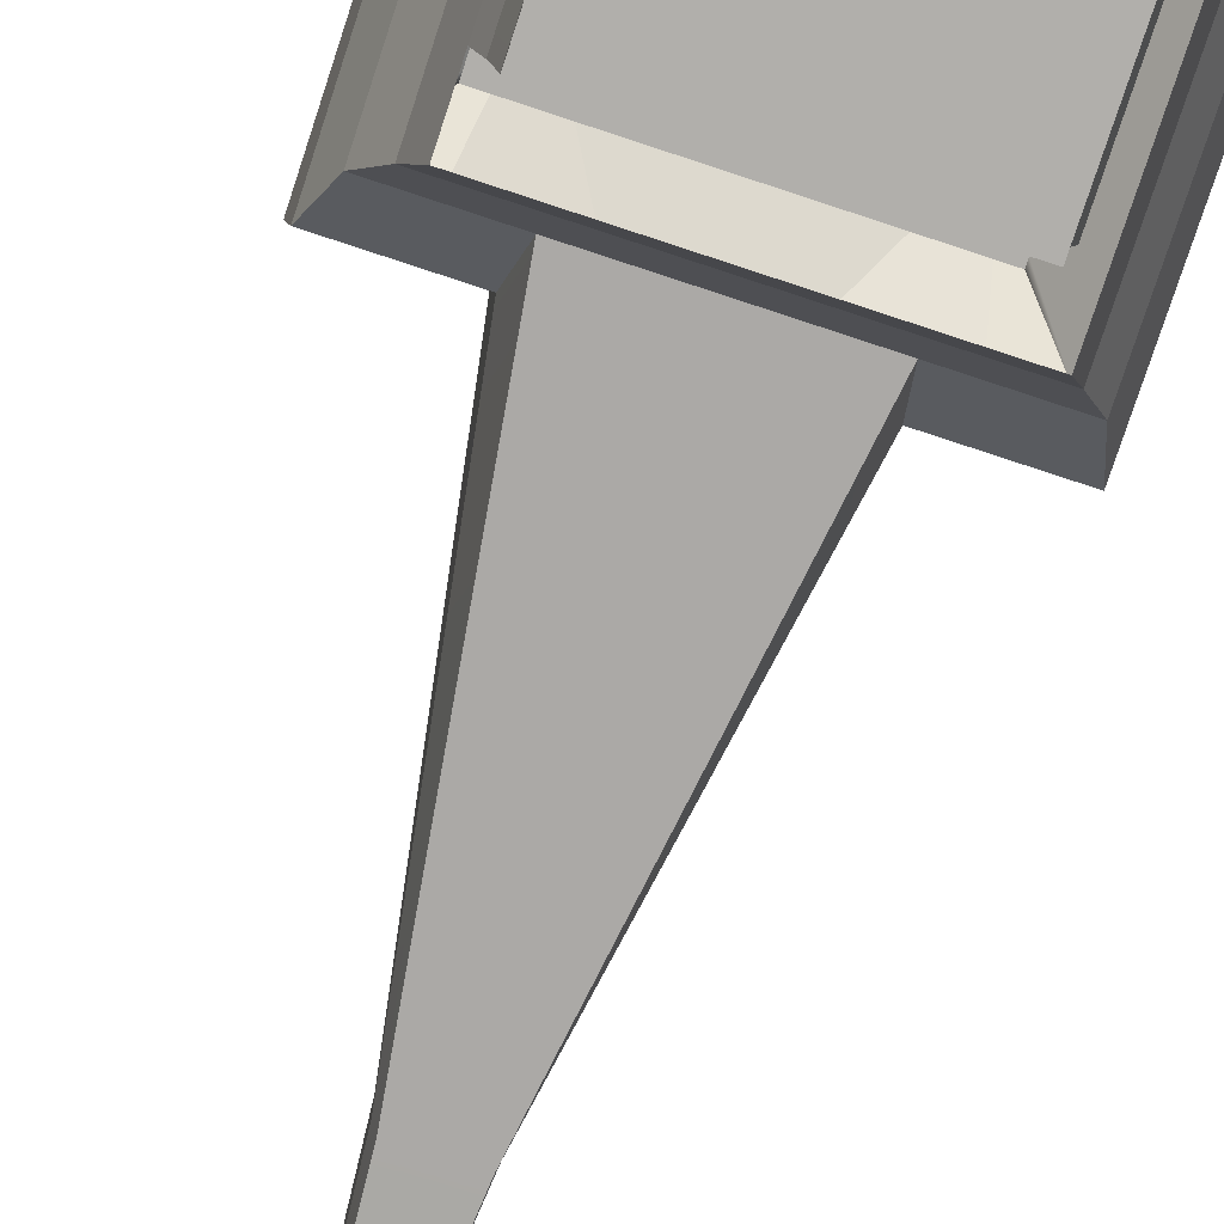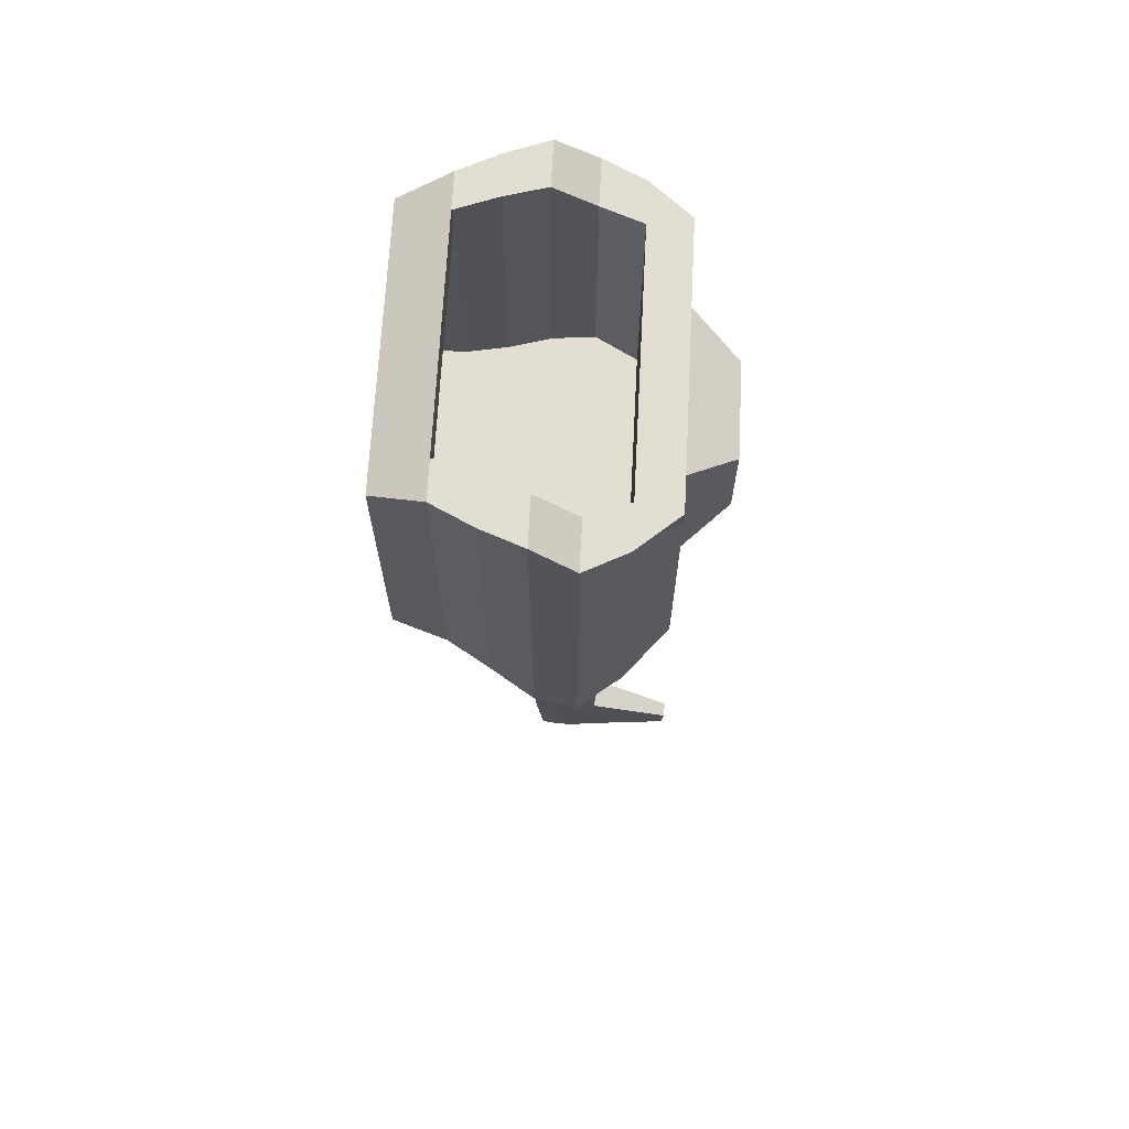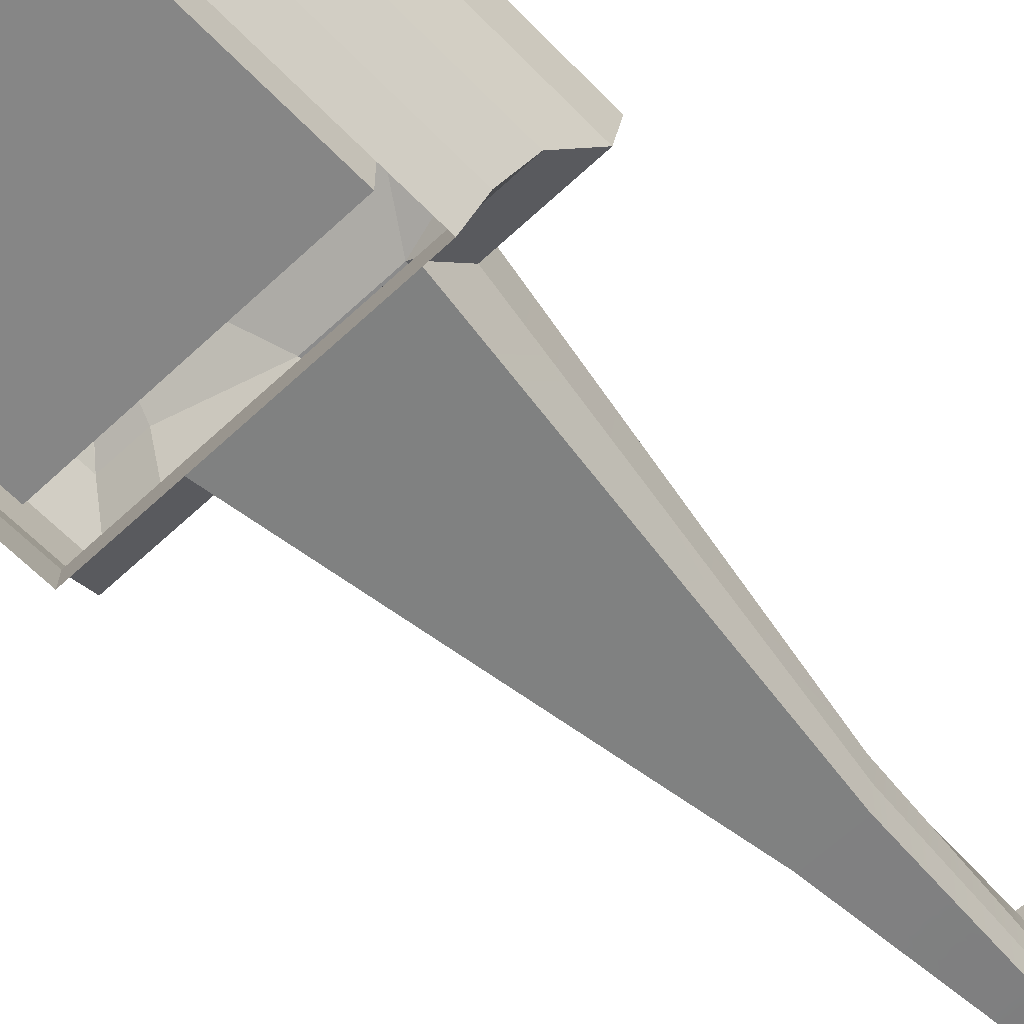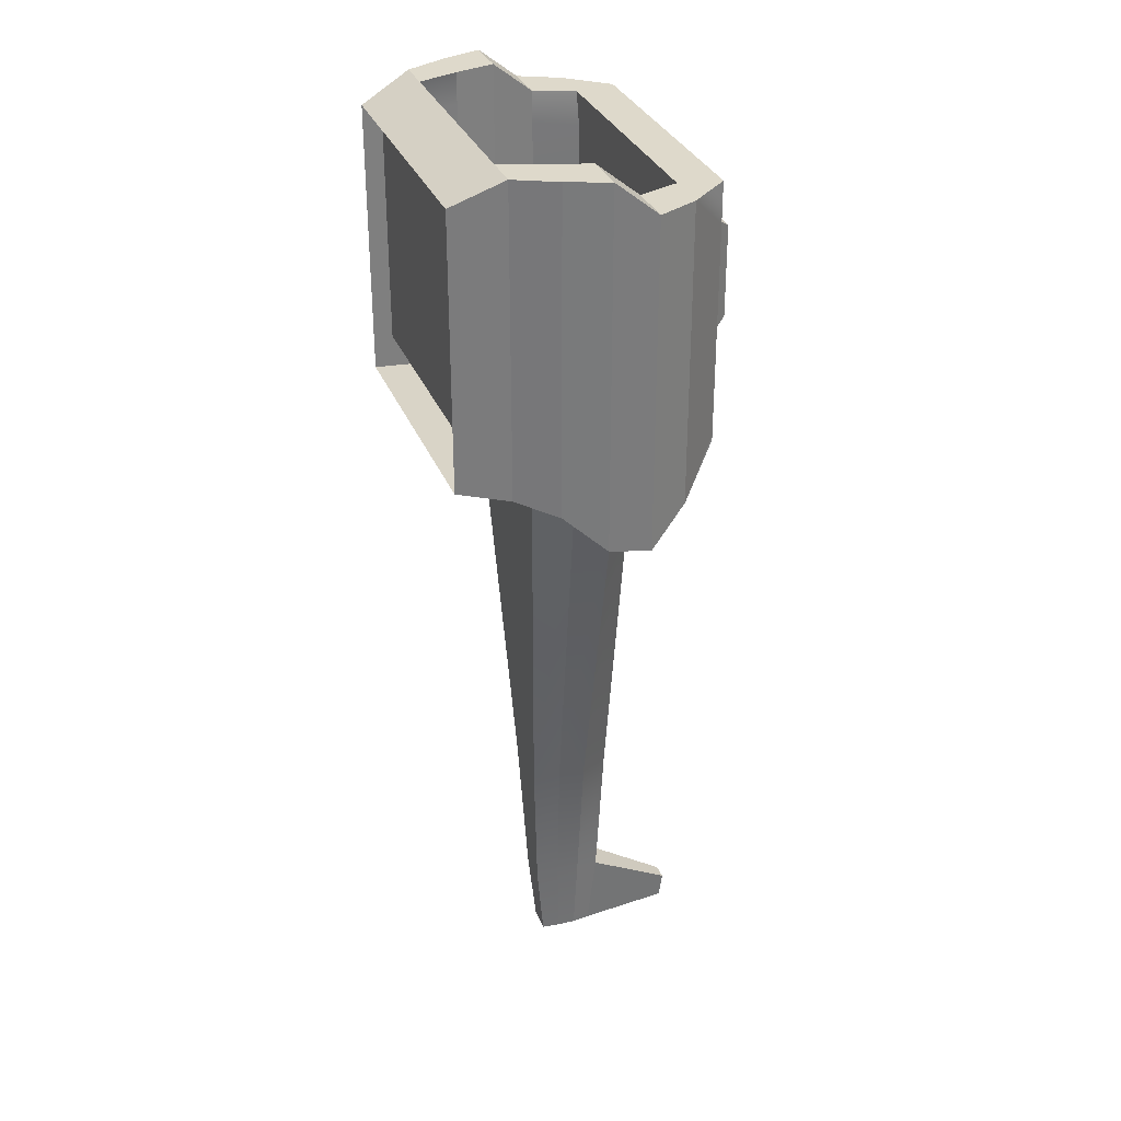
<metadata>
{"format":"obj","ext":"obj","renderer":"f3d","projection":"perspective","resolution":1024,"background":"white","views":[{"elev":-78.2,"azim":-18.2,"up":"+Y"},{"elev":67.6,"azim":93.0,"up":"+Z"},{"elev":-62.0,"azim":43.7,"up":"+Y"},{"elev":31.8,"azim":70.5,"up":"+Z"}]}
</metadata>
<code>
g default
v -0.4225 0.5 0.4004
v 0.4225 0.5 0.4004
v -0.4225 0.5 -0.3939
v 0.4225 0.5 -0.3939
v 0.5293 -0 0.5
v 0 0.5 0.4004
v -0.5293 -0 0.5
v 0.4225 0.5 -0
v -0 0.5 -0.3939
v -0.4225 0.5 -0
v -0 0 -0.5
v 0.5293 0 -0.5
v -0.5293 0 -0.5
v 0.5293 0 -0
v -0.5293 0 -0
v -0.2122 -0.282 0.4244
v -0.4244 -0.282 0.4244
v 0 -0.282 0.4244
v -0.25 0.5 0.25
v -0.4225 0.5 0.25
v -0.25 0.5 0.4004
v 0 0.5 0.25
v -0.25 0.5 0
v -0.2961 0.25 -0.6208
v -0.5921 0.25 -0.6208
v -0.25 0.5 -0.3939
v -0.2647 0 -0.5
v 0.4244 -0.282 0.2122
v 0.4244 -0.282 0.4244
v 0.4244 -0.282 0
v 0.5293 0 0.25
v -0.4244 -0.282 -0.2122
v -0.4244 -0.282 -0.4244
v -0.4244 -0.282 0
v -0.5293 0 -0.25
v 0.2122 -0.282 0.4244
v 0.5921 0.25 0.4004
v 0.25 0.5 0.4004
v -0.5921 0.25 0.4004
v 0.25 0.5 0.25
v 0.4225 0.5 0.25
v 0.25 0.5 0
v 0.25 0.5 -0.25
v 0.4225 0.5 -0.25
v 0.25 0.5 -0.3939
v 0 0.5 -0.25
v -0.25 0.5 -0.25
v -0.4225 0.5 -0.25
v 0.2961 0.25 -0.6208
v 0.5921 0.25 -0.6208
v 0.2647 -0 -0.5
v 0.2122 -0.282 -0.4244
v 0.4244 -0.282 -0.4244
v -0 -0.282 -0.4244
v -0.2122 -0.282 -0.4244
v 0.4244 -0.282 -0.2122
v 0.5293 0 -0.25
v 0.5921 0.25 -0.25
v 0.5921 0.25 0
v 0.5921 0.25 0.25
v -0.4244 -0.282 0.2122
v -0.5293 0 0.25
v -0.5921 0.25 0.25
v -0.5921 0.25 0
v -0.5921 0.25 -0.25
v -0.3505 -0.125 0.5
v -0.397 0 0.5
v -0.4673 -0.125 0.5
v -0.3183 -0.282 0.4244
v -0.25 -0.125 0.5
v -0.375 0.5 0.125
v -0.375 0.5 -0
v -0.4225 0.5 0.125
v -0.375 0.5 0.25
v -0.25 0.5 0.125
v -0.4325 0.125 -0.6079
v -0.397 0 -0.5
v -0.5766 0.125 -0.6079
v -0.4441 0.25 -0.6208
v -0.2883 0.125 -0.6079
v 0.4673 -0.125 0.375
v 0.5293 -0 0.375
v 0.4673 -0.125 0.5
v 0.4244 -0.282 0.3183
v 0.4673 -0.125 0.25
v -0.4673 -0.125 -0.375
v -0.5293 0 -0.375
v -0.4673 -0.125 -0.4551
v -0.4244 -0.282 -0.3183
v -0.4673 -0.125 -0.25
v 0.1061 -0.282 0.4244
v 0.4325 0.125 0.5
v 0.397 0 0.5
v 0.5766 0.125 0.5
v 0.4441 0.25 0.4004
v -0.125 0.375 0.4004
v -0 0.375 0.4004
v -0.125 0.5 0.4004
v -0.25 0.375 0.4004
v 0.125 0.5 0.2754
v -0 0.5 0.2754
v 0.125 0.5 0.4004
v 0.25 0.5 0.2754
v 0.125 0.5 0.25
v 0.375 0.5 -0.125
v 0.375 0.5 -0
v 0.4225 0.5 -0.125
v 0.375 0.5 -0.25
v 0.25 0.5 -0.125
v -0.125 0.5 -0.375
v 0 0.5 -0.375
v -0.125 0.5 -0.3939
v -0.25 0.5 -0.375
v -0.125 0.5 -0.25
v 0.125 0.375 -0.6027
v -0 0.375 -0.6027
v 0.125 0.5 -0.3939
v 0.3505 -0.125 -0.4551
v 0.397 0 -0.5
v 0.4673 -0.125 -0.4551
v 0.3183 -0.282 -0.4244
v 0.2337 -0.125 -0.4551
v -0.1061 -0.282 -0.4244
v 0.4244 -0.282 -0.1061
v 0.5766 0.125 -0.375
v 0.5293 0 -0.375
v 0.5766 0.125 -0.6079
v 0.5921 0.25 -0.375
v 0.5766 0.125 -0.25
v 0.5293 0.375 0.125
v 0.5293 0.375 -0
v 0.4225 0.5 0.125
v 0.5293 0.375 0.25
v 0.5921 0.25 0.125
v -0.4244 -0.282 0.1061
v -0.5766 0.125 0.375
v -0.5293 -0 0.375
v -0.5766 0.125 0.5
v -0.5921 0.25 0.2754
v -0.5766 0.125 0.25
v -0.5293 0.375 -0.125
v -0.5293 0.375 -0
v -0.4225 0.5 -0.125
v -0.5293 0.375 -0.25
v -0.5921 0.25 -0.125
v -0.1061 -0.282 0.4244
v -0.125 -0.125 0.5
v -0 -0.125 0.5
v -0.375 0.5 0.2754
v -0.4225 0.5 0.2754
v -0.375 0.5 0.4004
v -0.25 0.5 0.2754
v -0.125 0.5 0.2754
v -0.125 0.5 0.25
v -0.397 0.375 -0.5228
v -0.5293 0.375 -0.5228
v -0.375 0.5 -0.3939
v -0.125 0.375 -0.6027
v -0.125 0 -0.5
v 0.4244 -0.282 0.1061
v 0.4673 -0.125 0.125
v 0.4673 -0.125 0
v 0.5293 0 0.125
v -0.4244 -0.282 -0.1061
v -0.4673 -0.125 -0.125
v -0.4673 -0.125 0
v -0.5293 0 -0.125
v 0.3183 -0.282 0.4244
v 0.3505 -0.125 0.5
v 0.25 -0.125 0.5
v 0.125 -0.125 0.5
v 0.397 0.375 0.4004
v 0.5293 0.375 0.4004
v 0.375 0.5 0.4004
v 0.25 0.375 0.4004
v 0.125 0.375 0.4004
v -0.397 0.375 0.4004
v -0.5293 0.375 0.4004
v -0.4441 0.25 0.4004
v -0.4325 0.125 0.5
v 0.375 0.5 0.2754
v 0.4225 0.5 0.2754
v 0.375 0.5 0.25
v 0.375 0.5 0.125
v 0.25 0.5 0.125
v 0.375 0.5 -0.375
v 0.4225 0.5 -0.375
v 0.375 0.5 -0.3939
v 0.25 0.5 -0.375
v 0.125 0.5 -0.375
v 0.125 0.5 -0.25
v -0.375 0.5 -0.375
v -0.4225 0.5 -0.375
v -0.375 0.5 -0.25
v -0.375 0.5 -0.125
v -0.25 0.5 -0.125
v 0.397 0.375 -0.5228
v 0.5293 0.375 -0.5228
v 0.4441 0.25 -0.6208
v 0.4325 0.125 -0.6079
v 0.2883 0.125 -0.6079
v 0.125 -0 -0.5
v 0.1061 -0.282 -0.4244
v 0.1168 -0.125 -0.4551
v -0 -0.125 -0.4551
v -0.3183 -0.282 -0.4244
v -0.3505 -0.125 -0.4551
v -0.2337 -0.125 -0.4551
v -0.1168 -0.125 -0.4551
v 0.4244 -0.282 -0.3183
v 0.4673 -0.125 -0.375
v 0.4673 -0.125 -0.25
v 0.4673 -0.125 -0.125
v 0.5293 0 -0.125
v 0.5293 0.375 -0.375
v 0.5293 0.375 -0.25
v 0.5293 0.375 -0.125
v 0.5921 0.25 -0.125
v 0.5766 0.125 -0.125
v 0.5766 0.125 0
v 0.5293 0.375 0.2754
v 0.5921 0.25 0.2754
v 0.5766 0.125 0.375
v 0.5766 0.125 0.25
v 0.5766 0.125 0.125
v -0.4244 -0.282 0.3183
v -0.4673 -0.125 0.375
v -0.4673 -0.125 0.25
v -0.4673 -0.125 0.125
v -0.5293 0 0.125
v -0.5293 0.375 0.2754
v -0.5293 0.375 0.25
v -0.5293 0.375 0.125
v -0.5921 0.25 0.125
v -0.5766 0.125 0.125
v -0.5766 0.125 0
v -0.5293 0.375 -0.375
v -0.5921 0.25 -0.375
v -0.5766 0.125 -0.375
v -0.5766 0.125 -0.25
v -0.5766 0.125 -0.125
v 0.02533 0.08007 -2.223
v 0.05066 0.08007 -2.223
v 0.05843 0.1517 -2.223
v 0.06 0.2233 -2.223
v 0.05066 0.2949 -2.223
v -0 0.2949 -2.223
v -0.05066 0.2949 -2.223
v -0.06 0.2233 -2.223
v -0.05843 0.1517 -2.223
v -0.05066 0.08007 -2.223
v -0.02533 0.08007 -2.223
v -0 0.08007 -2.223
v -0.03966 0.2711 -2.473
v -0.04697 0.2154 -2.473
v -0.04574 0.1596 -2.473
v -0.03966 0.1039 -2.473
v -0.01983 0.1039 -2.473
v -0 0.1039 -2.473
v 0.01983 0.1039 -2.473
v 0.03966 0.1039 -2.473
v 0.04574 0.1596 -2.473
v 0.04697 0.2154 -2.473
v 0.03966 0.2711 -2.473
v -0 0.2711 -2.473
v 0.02445 0.561 -2.38
v 0 0.561 -2.38
v 0.01902 0.5528 -2.465
v -0 0.5528 -2.465
v -0.02445 0.561 -2.38
v -0.01902 0.5528 -2.465
v 0 0.6478 0.143
v -0.07152 0.6478 0.143
v 0 0.6478 0.07152
v -0.07152 0.6478 0.07152
v 0.143 0.6478 0
v 0.143 0.6478 0.07152
v 0.07152 0.6478 0
v 0.07152 0.6478 0.07152
v -0 0.6478 -0.143
v 0.07152 0.6478 -0.143
v 0 0.6478 -0.07152
v 0.07152 0.6478 -0.07152
v -0.143 0.6478 0
v -0.143 0.6478 -0.07152
v -0.07152 0.6478 0
v -0.07152 0.6478 -0.07152
v 0 0.6478 0
v -0.143 0.6478 0.07152
v -0.143 0.6478 0.143
v 0.07152 0.6478 0.143
v 0.143 0.6478 0.143
v 0.143 0.6478 -0.07152
v 0.143 0.6478 -0.143
v -0.07152 0.6478 -0.143
v -0.143 0.6478 -0.143
v -0.2647 0 -0.3031
v -0.25 -0.125 -0.3031
v -0.397 0 -0.3031
v -0.375 -0.125 -0.3031
v 0.2647 0 -0.3031
v 0.2883 0.125 -0.3031
v 0.397 0 -0.3031
v 0.4325 0.125 -0.3031
v -0 0.25 -0.3031
v -0.148 0.25 -0.3031
v 0 0.375 -0.3031
v -0.125 0.375 -0.3031
v 0.25 -0.125 -0.3031
v 0.1323 0 -0.3031
v 0.125 -0.125 -0.3031
v 0.148 0.25 -0.3031
v -0 0.125 -0.3031
v 0.1442 0.125 -0.3031
v -0.2883 0.125 -0.3031
v -0.1323 0 -0.3031
v -0.1442 0.125 -0.3031
v 0.4441 0.25 -0.3031
v 0.2961 0.25 -0.3031
v -0.25 0.375 -0.3031
v -0.2961 0.25 -0.3031
v 0 -0.125 -0.3031
v -0 0 -0.3031
v -0.125 -0.125 -0.3031
v 0.375 -0.125 -0.3031
v 0.25 0.375 -0.3031
v 0.375 0.375 -0.3031
v 0.125 0.375 -0.3031
v -0.4441 0.25 -0.3031
v -0.375 0.375 -0.3031
v -0.4325 0.125 -0.3031
v 0.25 -0.125 0.402
v 0.125 -0.125 0.402
v -0 -0.125 0.402
v -0.125 -0.125 0.402
v -0.25 -0.125 0.402
v -0.375 -0.125 0.402
v -0.397 -0 0.402
v -0.4325 0.125 0.402
v -0.4441 0.25 0.3024
v -0.375 0.375 0.3024
v -0.25 0.375 0.3024
v -0.125 0.375 0.3024
v -0 0.375 0.3024
v 0.125 0.375 0.3024
v 0.25 0.375 0.3024
v 0.375 0.375 0.3024
v 0.4441 0.25 0.3024
v 0.4325 0.125 0.402
v 0.397 -0 0.402
v 0.375 -0.125 0.402
v 0.25 -0.2354 0.402
v 0.125 -0.2354 0.402
v 0.25 -0.2354 -0.3031
v 0.125 -0.2354 -0.3031
v 0 -0.2354 0.402
v 0 -0.2354 -0.3031
v -0.125 -0.2354 0.402
v -0.125 -0.2354 -0.3031
v -0.25 -0.2354 0.402
v -0.25 -0.2354 -0.3031
v -0.375 -0.2354 0.402
v -0.375 -0.2354 -0.3031
v 0.375 -0.2354 0.402
v 0.375 -0.2354 -0.3031
v -0.0615 0.3163 -1.764
v -0.09829 0.2304 -1.764
v -0.09572 0.1446 -1.771
v -0.08552 0.05872 -1.764
v -0.0415 0.05872 -1.764
v -0 0.05872 -1.764
v 0.0415 0.05872 -1.764
v 0.08552 0.05872 -1.764
v 0.09572 0.1446 -1.771
v 0.09829 0.2304 -1.764
v 0.0615 0.3163 -1.764
v -0 0.3163 -1.764
g pCube1
f 298 297 299 300
f 75 23 72 71
f 80 27 77 76
f 85 31 82 81
f 90 35 87 86
f 302 301 303 304
f 306 305 307 308
f 104 22 101 100
f 109 42 106 105
f 114 46 111 110
f 122 51 119 118
f 129 57 126 125
f 134 59 131 130
f 140 62 137 136
f 145 64 142 141
f 146 18 148 147
f 74 20 150 149
f 152 21 98 153
f 273 272 274 275
f 79 25 156 155
f 158 26 112
f 160 30 162 161
f 164 34 166 165
f 168 29 83 169
f 309 301 310 311
f 95 37 173 172
f 175 38 102 176
f 312 305 313 314
f 99 21 151 177
f 179 39 138 180
f 315 297 316 317
f 103 38 174 181
f 183 41 132 184
f 277 276 278 279
f 108 44 187 186
f 189 45 117 190
f 281 280 282 283
f 113 26 157 192
f 194 48 143 195
f 285 284 286 287
f 115 45 188 197
f 199 50 127 200
f 203 54 205 204
f 206 33 88 207
f 208 27 159 209
f 210 53 120 211
f 212 57 214 213
f 128 50 198 215
f 216 44 107 217
f 218 59 220 219
f 133 41 182 221
f 222 37 94 223
f 224 31 163 225
f 226 17 68 227
f 228 62 230 229
f 139 39 178 231
f 232 20 73 233
f 234 64 236 235
f 144 48 193 237
f 238 25 78 239
f 240 35 167 241
f 67 7 68 66
f 68 17 69 66
f 69 16 70 66
f 72 10 73 71
f 73 20 74 71
f 74 19 75 71
f 77 13 78 76
f 78 25 79 76
f 79 24 80 76
f 82 5 83 81
f 83 29 84 81
f 84 28 85 81
f 87 13 88 86
f 88 33 89 86
f 89 32 90 86
f 93 5 94 92
f 94 37 95 92
f 318 319 302 304
f 97 6 98 96
f 98 21 99 96
f 320 321 306 308
f 101 6 102 100
f 102 38 103 100
f 103 40 104 100
f 106 8 107 105
f 107 44 108 105
f 108 43 109 105
f 111 9 112 110
f 112 26 113 110
f 113 47 114 110
f 116 9 117 115
f 117 45 115
f 119 12 120 118
f 120 53 121 118
f 121 52 122 118
f 126 12 127 125
f 127 50 128 125
f 128 58 129 125
f 131 8 132 130
f 132 41 133 130
f 133 60 134 130
f 137 7 138 136
f 138 39 139 136
f 139 63 140 136
f 142 10 143 141
f 143 48 144 141
f 144 65 145 141
f 322 323 316 324
f 316 297 298 324
f 70 16 146 147
f 150 1 151 149
f 151 21 152 149
f 152 19 74 149
f 98 6 101 153
f 101 22 154 153
f 154 19 152 153
f 274 288 286 275
f 286 284 289 275
f 289 290 273 275
f 157 26 158 155
f 158 24 79 155
f 112 9 116 158
f 162 14 163 161
f 163 31 85 161
f 85 28 160 161
f 166 15 167 165
f 167 35 90 165
f 90 32 164 165
f 83 5 93 169
f 303 301 309 325
f 170 36 168 169
f 310 323 322 311
f 148 18 91 171
f 91 36 170 171
f 173 2 174 172
f 174 38 175 172
f 326 319 318 327
f 102 6 97 176
f 307 305 312 328
f 312 319 326 328
f 313 323 310 314
f 310 301 302 314
f 302 319 312 314
f 151 1 178 177
f 178 39 179 177
f 329 321 320 330
f 138 7 67 180
f 299 297 315 331
f 315 321 329 331
f 316 323 313 317
f 313 305 306 317
f 306 321 315 317
f 174 2 182 181
f 182 41 183 181
f 183 40 103 181
f 132 8 106 184
f 106 42 185 184
f 185 40 183 184
f 278 288 274 279
f 274 272 291 279
f 291 292 277 279
f 187 4 188 186
f 188 45 189 186
f 189 43 108 186
f 117 9 111 190
f 111 46 191 190
f 191 43 189 190
f 282 288 278 283
f 278 276 293 283
f 293 294 281 283
f 157 3 193 192
f 193 48 194 192
f 194 47 113 192
f 143 10 72 195
f 72 23 196 195
f 196 47 194 195
f 286 288 282 287
f 282 280 295 287
f 295 296 285 287
f 198 50 199 197
f 199 49 115 197
f 127 12 119 200
f 119 51 201 200
f 201 49 199 200
f 205 11 202 204
f 202 51 122 204
f 122 52 203 204
f 88 13 77 207
f 77 27 208 207
f 208 55 206 207
f 159 11 205 209
f 205 54 123 209
f 123 55 208 209
f 120 12 126 211
f 126 57 212 211
f 212 56 210 211
f 214 14 162 213
f 162 30 124 213
f 124 56 212 213
f 198 4 187 215
f 187 44 216 215
f 216 58 128 215
f 107 8 131 217
f 131 59 218 217
f 218 58 216 217
f 220 14 214 219
f 214 57 129 219
f 129 58 218 219
f 182 2 173 221
f 173 37 222 221
f 222 60 133 221
f 94 5 82 223
f 82 31 224 223
f 224 60 222 223
f 163 14 220 225
f 220 59 134 225
f 134 60 224 225
f 68 7 137 227
f 137 62 228 227
f 228 61 226 227
f 230 15 166 229
f 166 34 135 229
f 135 61 228 229
f 178 1 150 231
f 150 20 232 231
f 232 63 139 231
f 73 10 142 233
f 142 64 234 233
f 234 63 232 233
f 236 15 230 235
f 230 62 140 235
f 140 63 234 235
f 193 3 156 237
f 156 25 238 237
f 238 65 144 237
f 78 13 87 239
f 87 35 240 239
f 240 65 238 239
f 167 15 236 241
f 236 64 145 241
f 145 65 240 241
f 116 115 376 377
f 201 51 373 374
f 51 202 372 373
f 115 49 375 376
f 158 116 377 366
f 24 158 366 367
f 11 159 370 371
f 159 27 369 370
f 27 80 368 369
f 80 24 367 368
f 202 11 371 372
f 49 201 374 375
f 243 242 260 261
f 244 243 261 262
f 245 244 262 263
f 246 245 263 264
f 267 266 268 269
f 270 267 269 271
f 249 248 254 255
f 250 249 255 256
f 251 250 256 257
f 252 251 257 258
f 253 252 258 259
f 242 253 259 260
f 247 246 266 267
f 246 264 268 266
f 264 265 269 268
f 248 247 267 270
f 265 254 271 269
f 254 248 270 271
f 154 22 272 273
f 185 42 276 277
f 191 46 280 281
f 196 23 284 285
f 23 75 289 284
f 75 19 290 289
f 19 154 273 290
f 22 104 291 272
f 104 40 292 291
f 40 185 277 292
f 42 109 293 276
f 109 43 294 293
f 43 191 281 294
f 46 114 295 280
f 114 47 296 295
f 47 196 285 296
f 67 66 337 338
f 66 70 336 337
f 93 92 349 350
f 97 96 343 344
f 171 170 332 333
f 92 95 348 349
f 96 99 342 343
f 147 148 334 335
f 70 147 335 336
f 170 169 351 332
f 169 93 350 351
f 148 171 333 334
f 95 172 347 348
f 172 175 346 347
f 176 97 344 345
f 175 176 345 346
f 99 177 341 342
f 177 179 340 341
f 180 67 338 339
f 179 180 339 340
f 353 352 354 355
f 356 353 355 357
f 358 356 357 359
f 360 358 359 361
f 362 360 361 363
f 338 337 300 299
f 339 338 299 331
f 340 339 331 329
f 341 340 329 330
f 342 341 330 320
f 343 342 320 308
f 344 343 308 307
f 345 344 307 328
f 346 345 328 326
f 347 346 326 327
f 348 347 327 318
f 349 348 318 304
f 350 349 304 303
f 351 350 303 325
f 352 364 365 354
f 333 332 352 353
f 309 311 355 354
f 334 333 353 356
f 311 322 357 355
f 335 334 356 358
f 322 324 359 357
f 336 335 358 360
f 324 298 361 359
f 337 336 360 362
f 298 300 363 361
f 300 337 362 363
f 332 351 364 352
f 351 325 365 364
f 325 309 354 365
f 255 254 265 264 263 262 261 260 259 258 257 256
f 367 366 248 249
f 368 367 249 250
f 369 368 250 251
f 370 369 251 252
f 371 370 252 253
f 372 371 253 242
f 373 372 242 243
f 374 373 243 244
f 375 374 244 245
f 376 375 245 246
f 377 376 246 247
f 366 377 247 248
f 188 4 198 197
f 3 157 155 156

</code>
